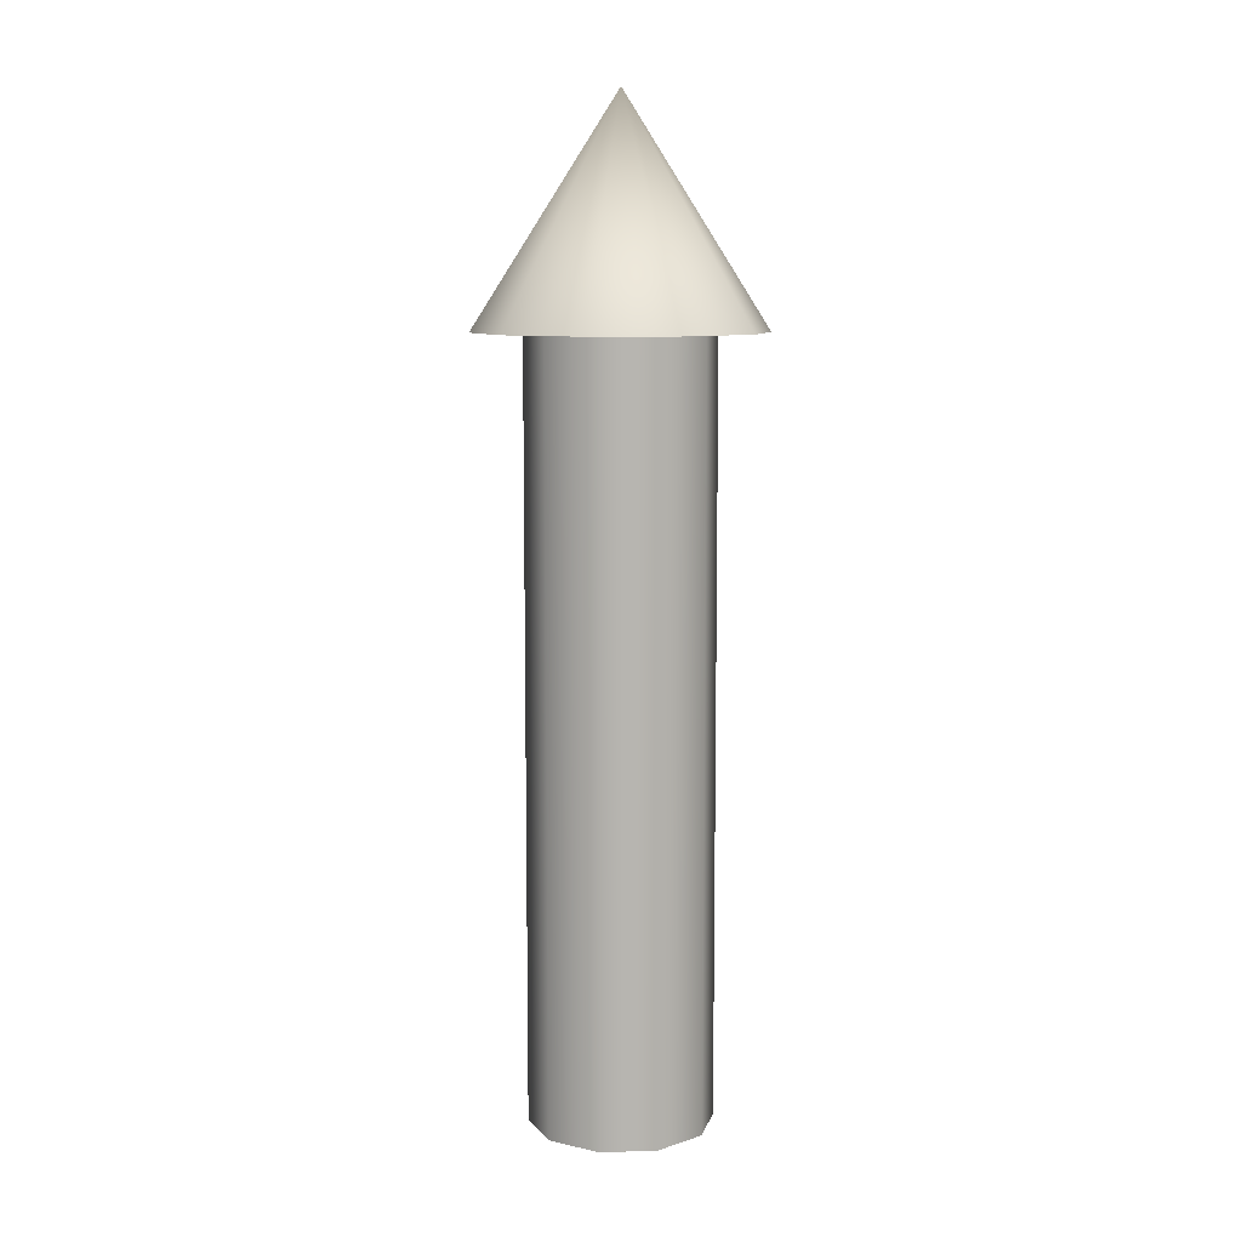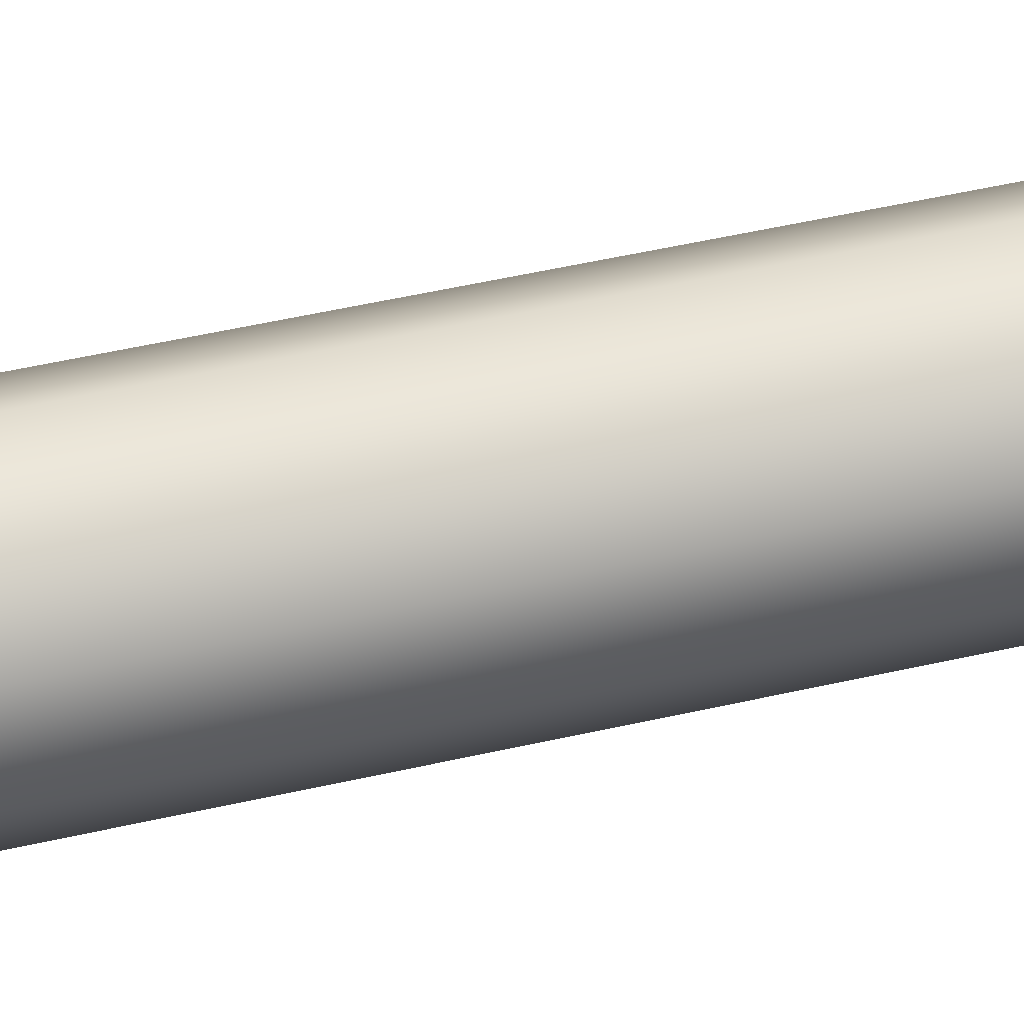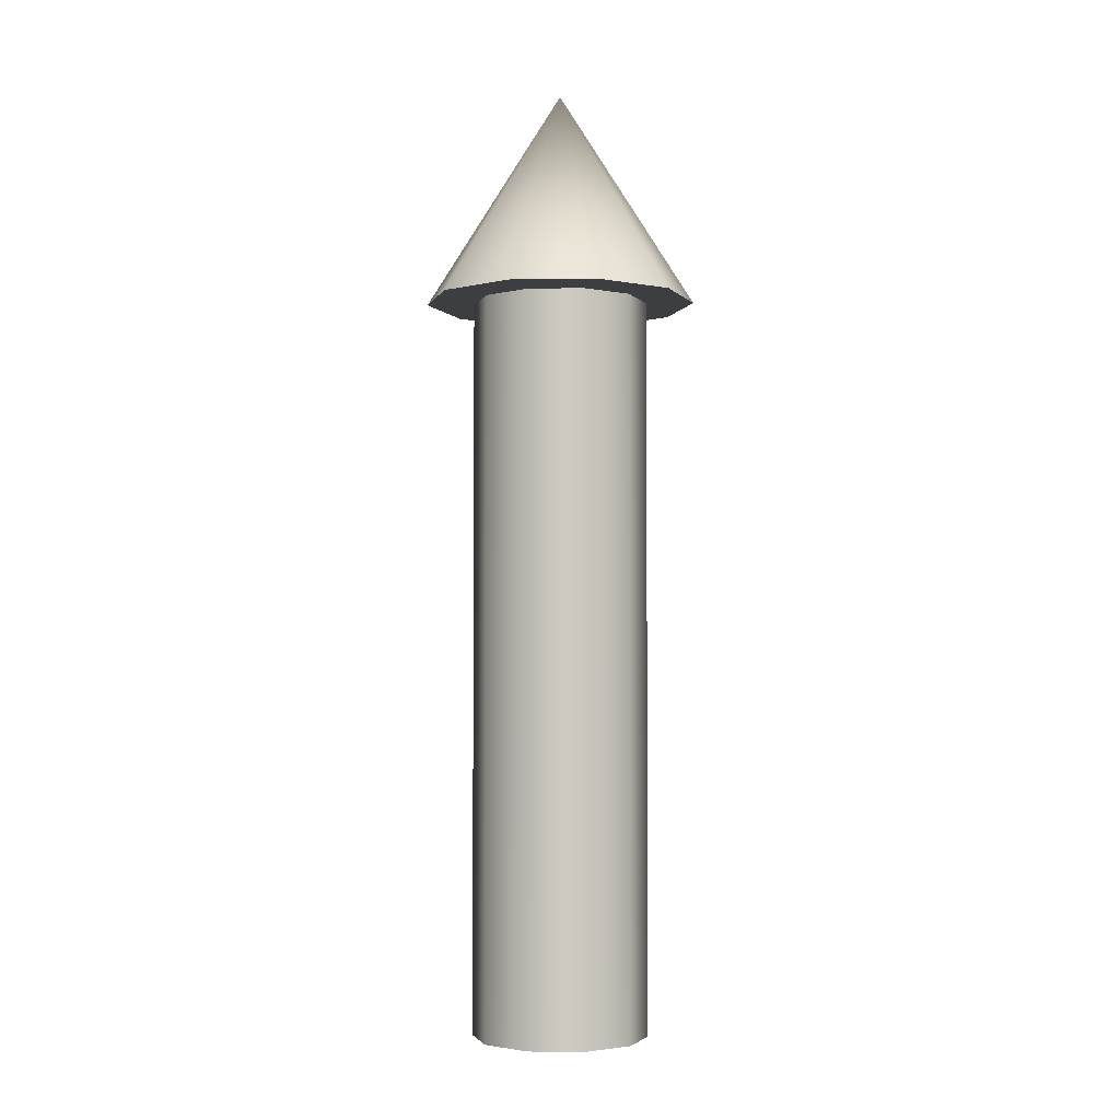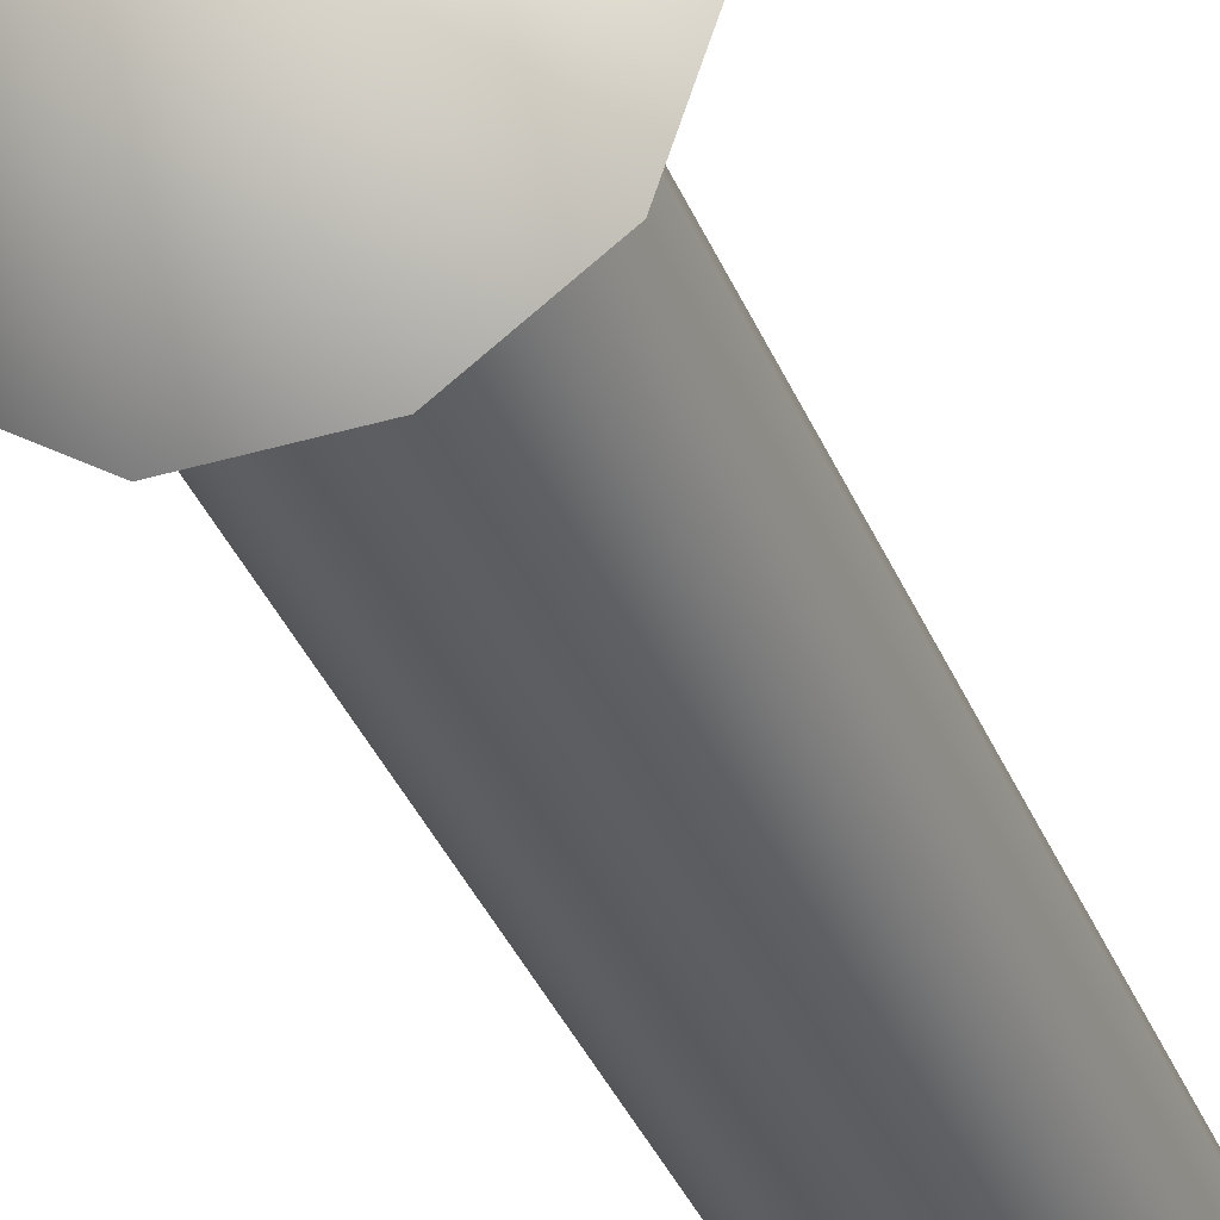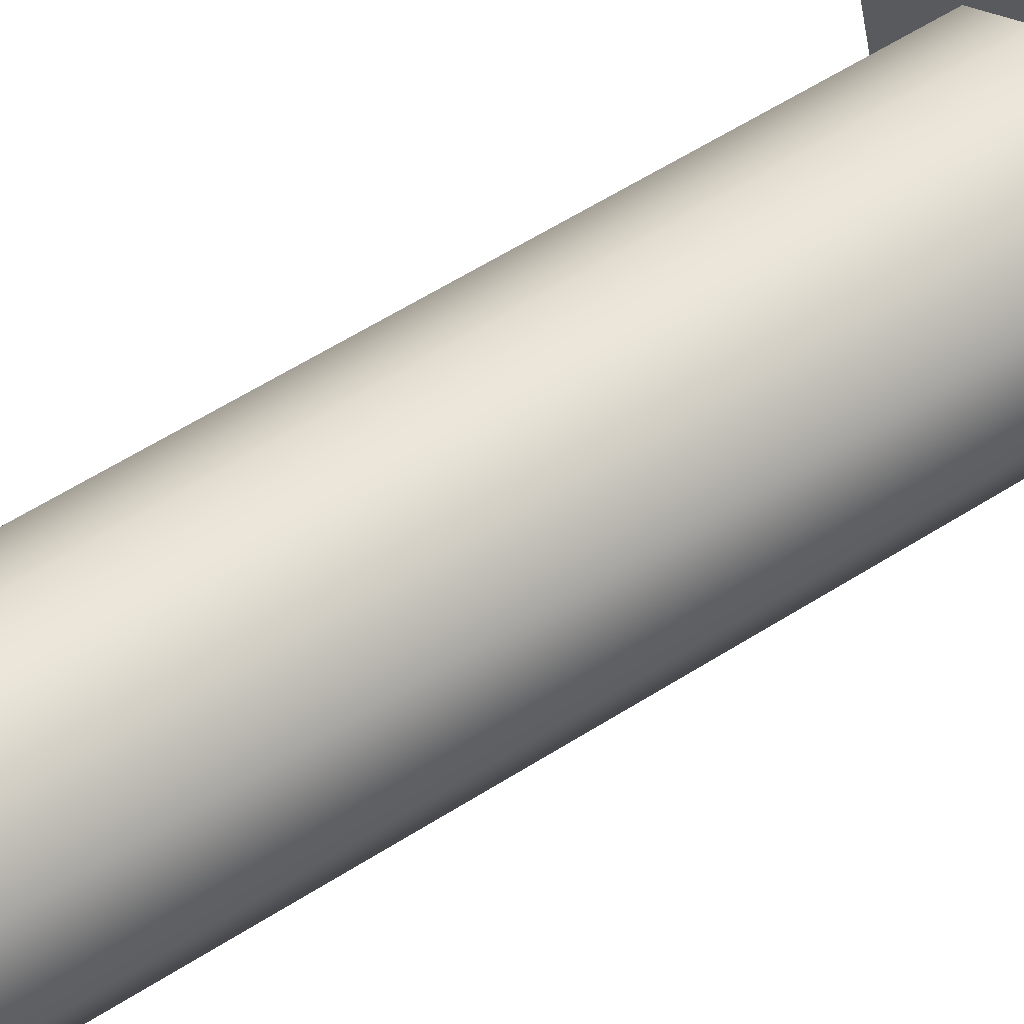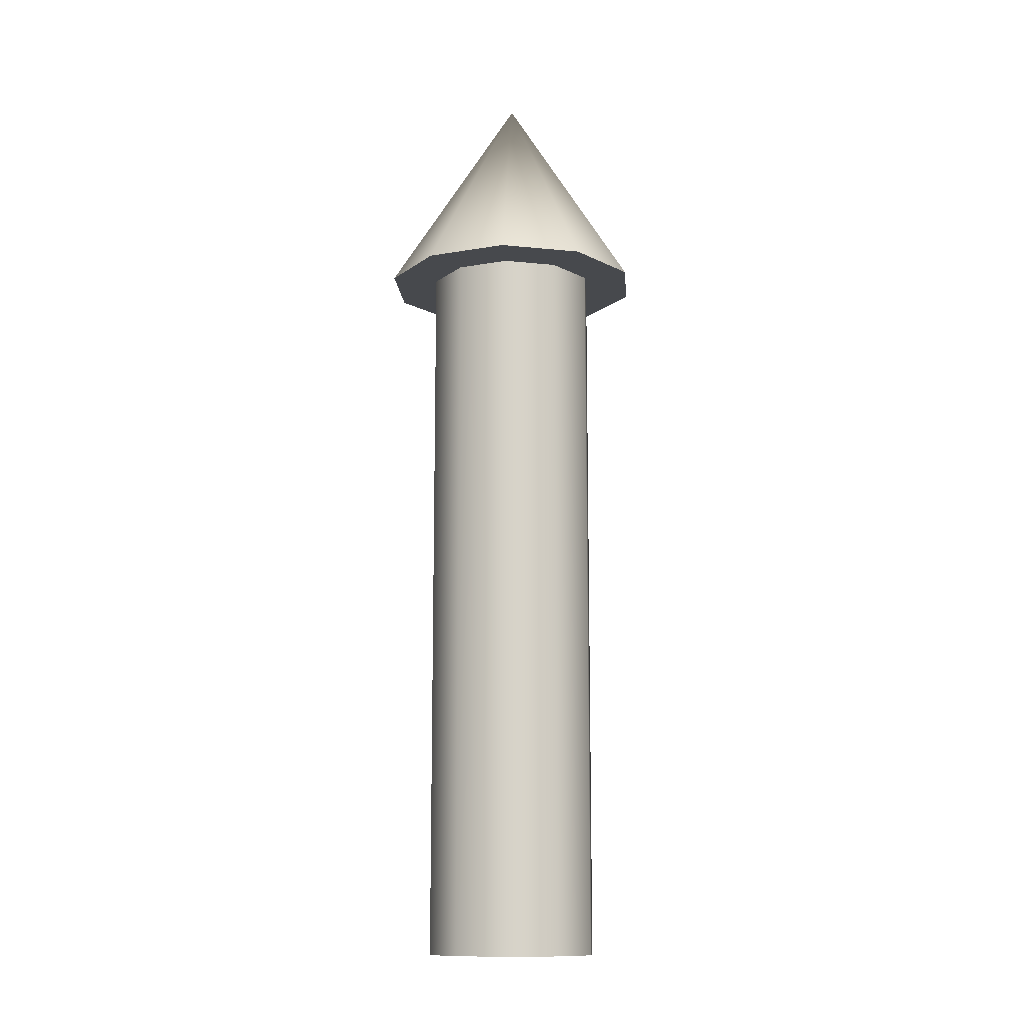
<metadata>
{"format":"obj","ext":"obj","renderer":"f3d","projection":"perspective","resolution":1024,"background":"white","views":[{"elev":9.2,"azim":-4.6,"up":"+Y"},{"elev":52.7,"azim":76.3,"up":"+Z"},{"elev":-3.2,"azim":2.7,"up":"+Y"},{"elev":-37.1,"azim":-159.2,"up":"+Z"},{"elev":56.3,"azim":56.0,"up":"+Z"},{"elev":-12.4,"azim":-157.6,"up":"+Y"}]}
</metadata>
<code>
v 0.2427 0 -0.1763
v 0.0927 0 -0.2853
v -0.0927 0 -0.2853
v -0.2427 0 -0.1763
v -0.3 0 0
v -0.2427 0 0.1763
v -0.0927 0 0.2853
v 0.0927 0 0.2853
v 0.2427 0 0.1763
v 0.3 0 0
v 0.2427 2.518 -0.1763
v 0.0927 2.518 -0.2853
v -0.0927 2.518 -0.2853
v -0.2427 2.518 -0.1763
v -0.3 2.518 0
v -0.2427 2.518 0.1763
v -0.0927 2.518 0.2853
v 0.0927 2.518 0.2853
v 0.2427 2.518 0.1763
v 0.3 2.518 0
v 0 0 0
v 0.3751 2.518 -0.2725
v 0.1433 2.518 -0.441
v 0 3.251 0
v -0.1433 2.518 -0.441
v -0.3751 2.518 -0.2725
v -0.4637 2.518 0
v -0.3751 2.518 0.2725
v -0.1433 2.518 0.441
v 0.1433 2.518 0.441
v 0.3751 2.518 0.2725
v 0.4637 2.518 0
f 1 2 11
f 11 2 12
f 2 3 12
f 12 3 13
f 3 4 13
f 13 4 14
f 4 5 14
f 14 5 15
f 5 6 15
f 15 6 16
f 6 7 16
f 16 7 17
f 7 8 17
f 17 8 18
f 8 9 18
f 18 9 19
f 9 10 19
f 19 10 20
f 10 1 20
f 20 1 11
f 2 1 21
f 3 2 21
f 4 3 21
f 5 4 21
f 6 5 21
f 7 6 21
f 8 7 21
f 9 8 21
f 10 9 21
f 1 10 21
f 22 23 24
f 23 25 24
f 25 26 24
f 26 27 24
f 27 28 24
f 28 29 24
f 29 30 24
f 30 31 24
f 31 32 24
f 32 22 24
f 11 12 22
f 22 12 23
f 12 13 23
f 23 13 25
f 13 14 25
f 25 14 26
f 14 15 26
f 26 15 27
f 15 16 27
f 27 16 28
f 16 17 28
f 28 17 29
f 17 18 29
f 29 18 30
f 18 19 30
f 30 19 31
f 19 20 31
f 31 20 32
f 20 11 32
f 32 11 22

</code>
